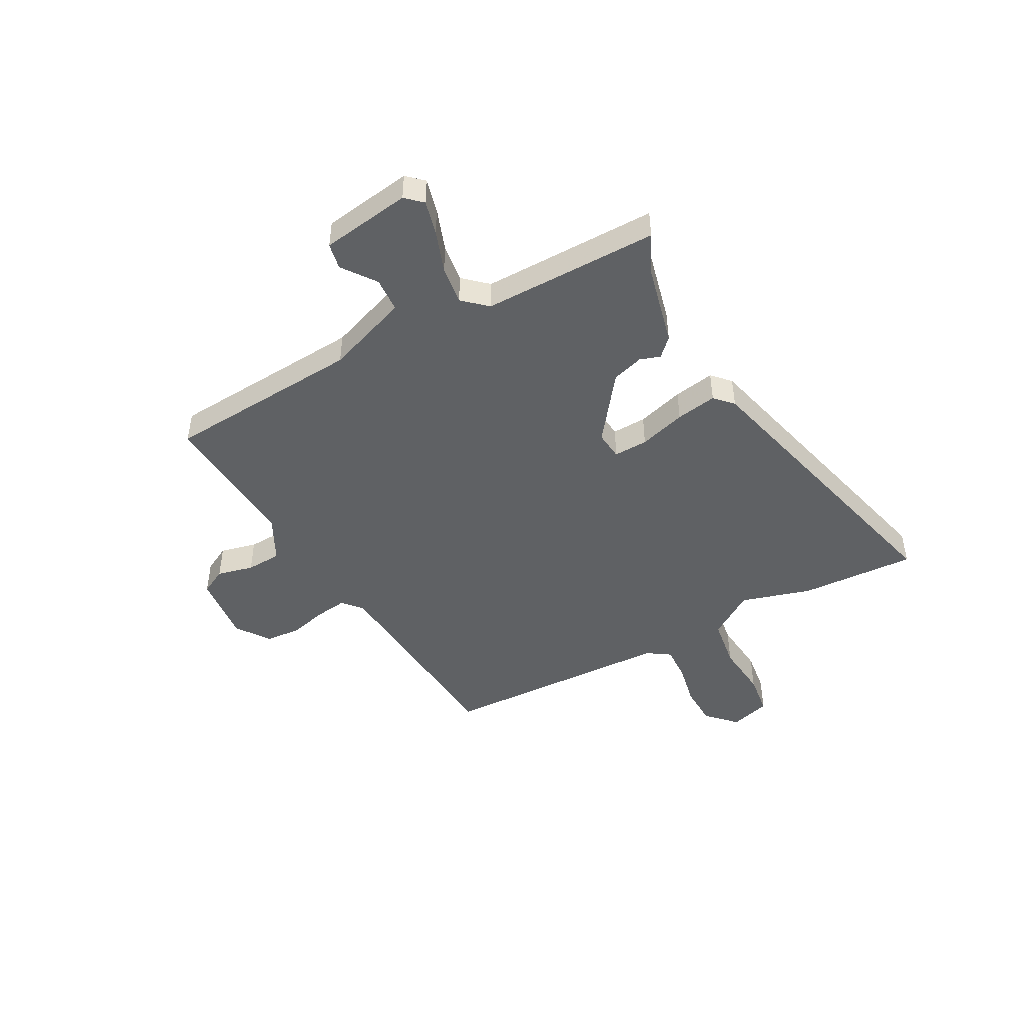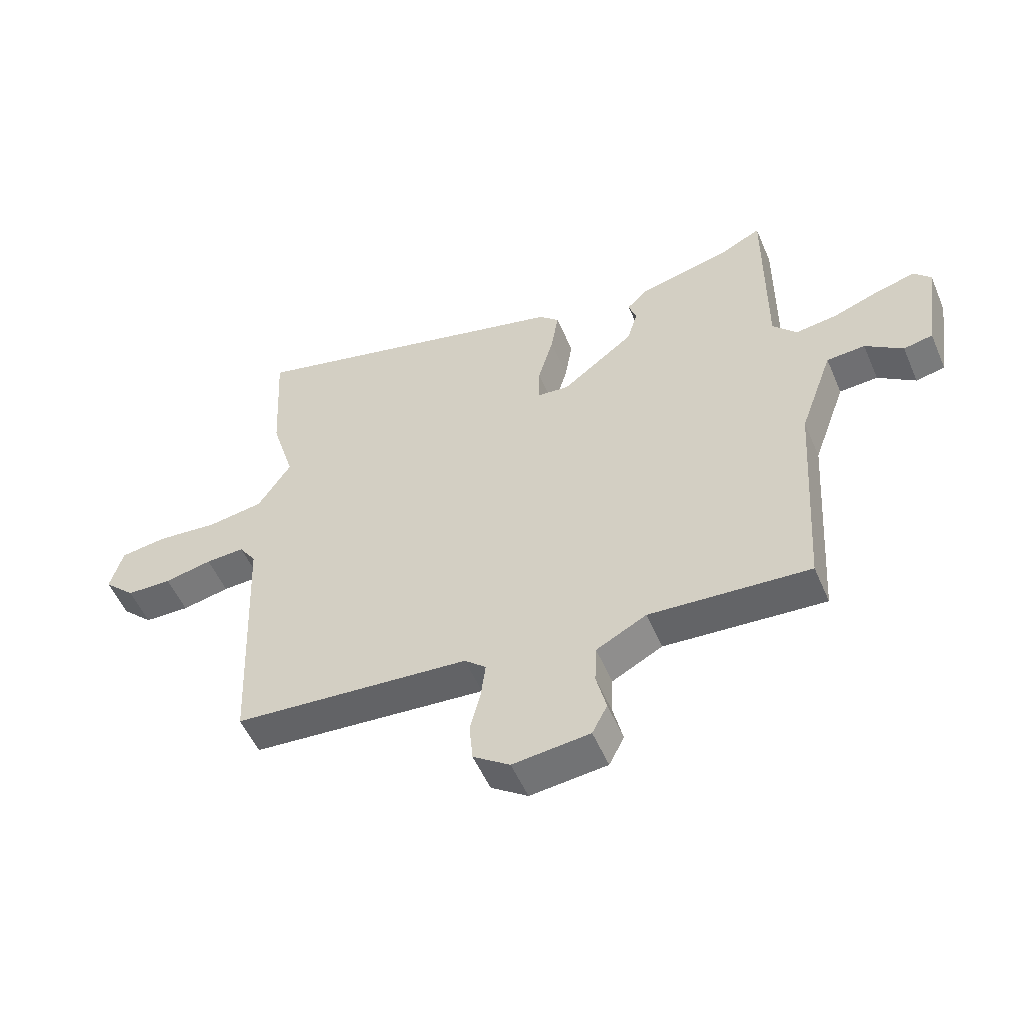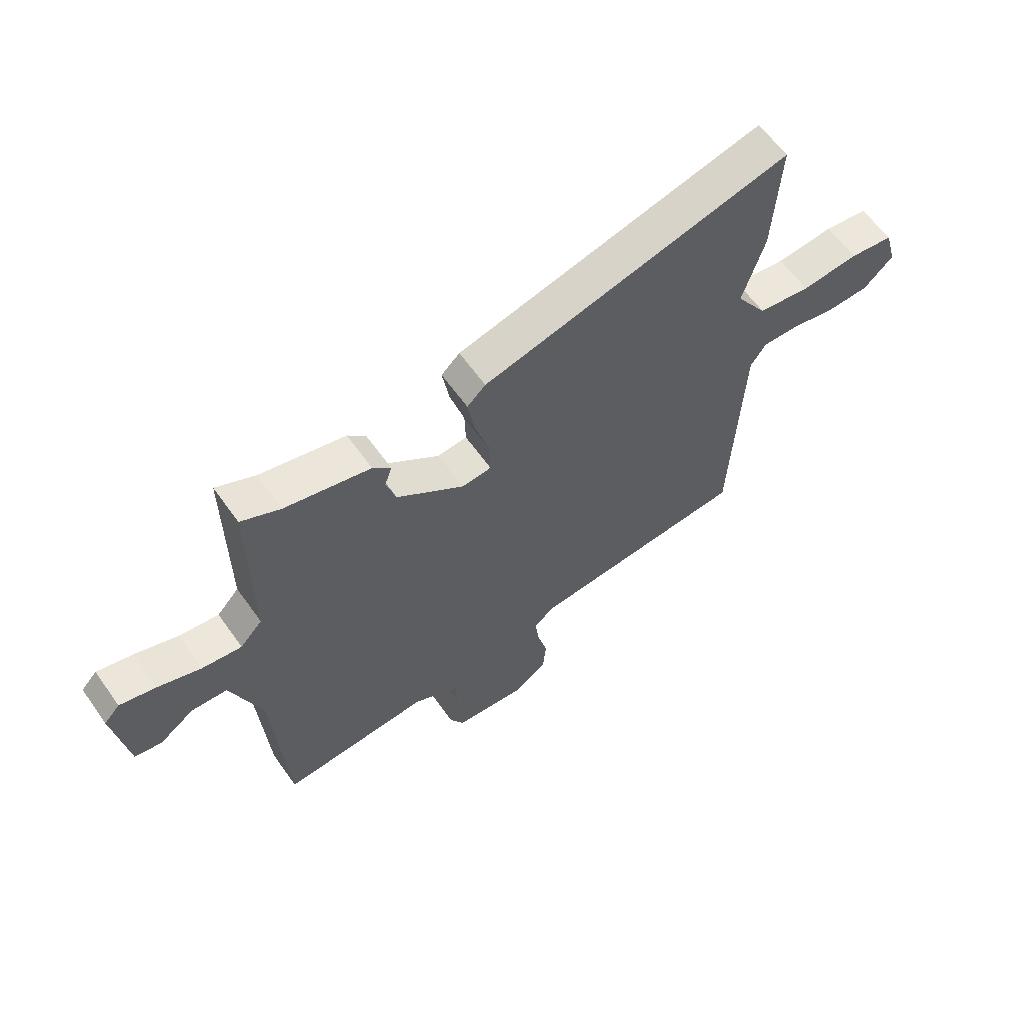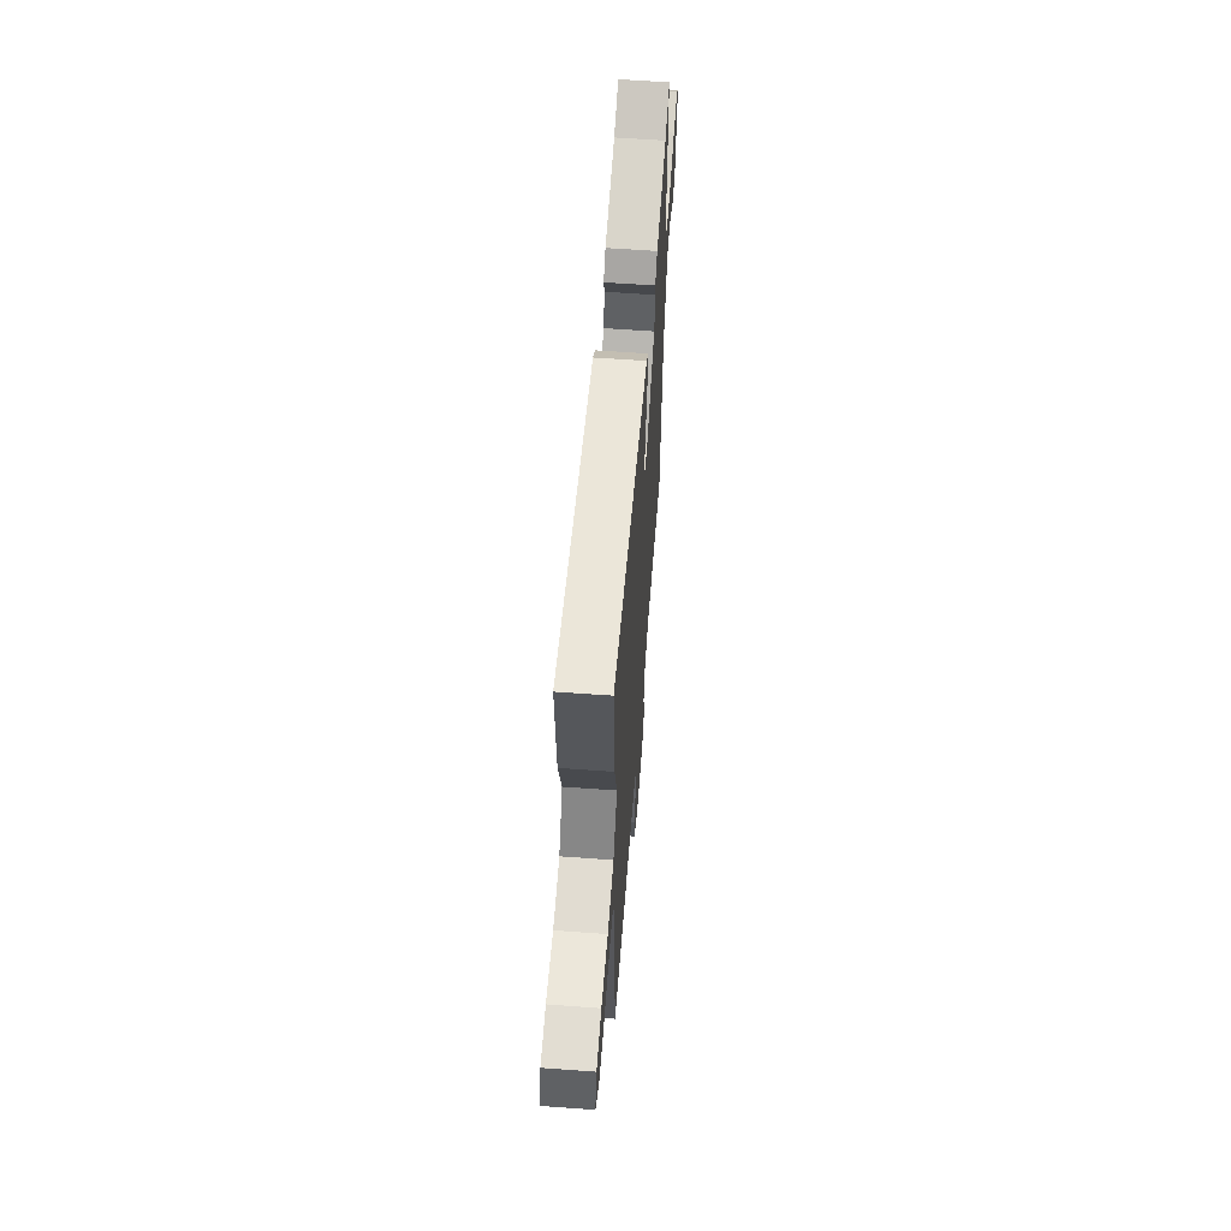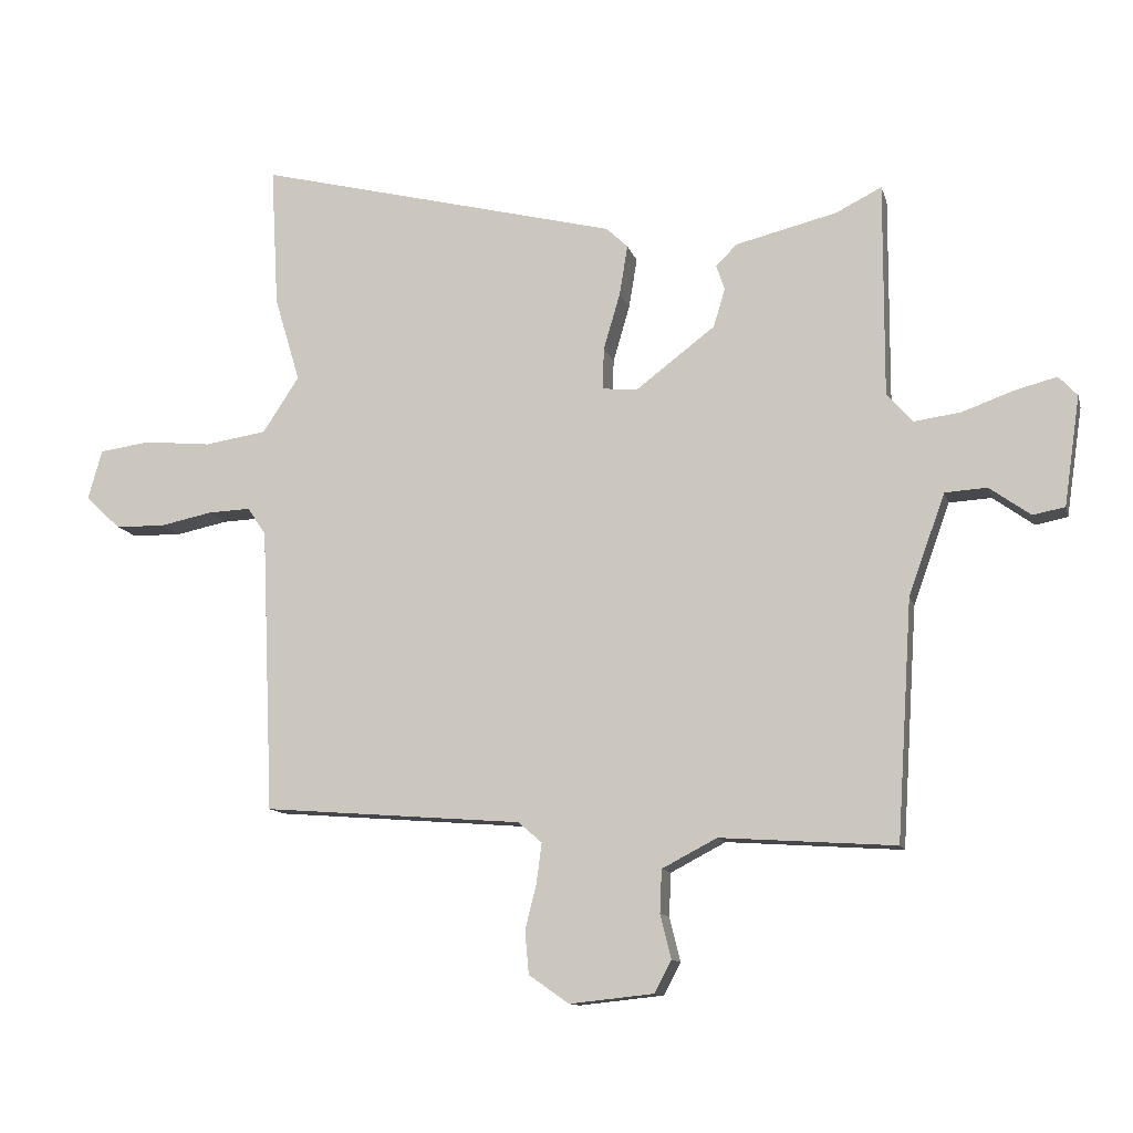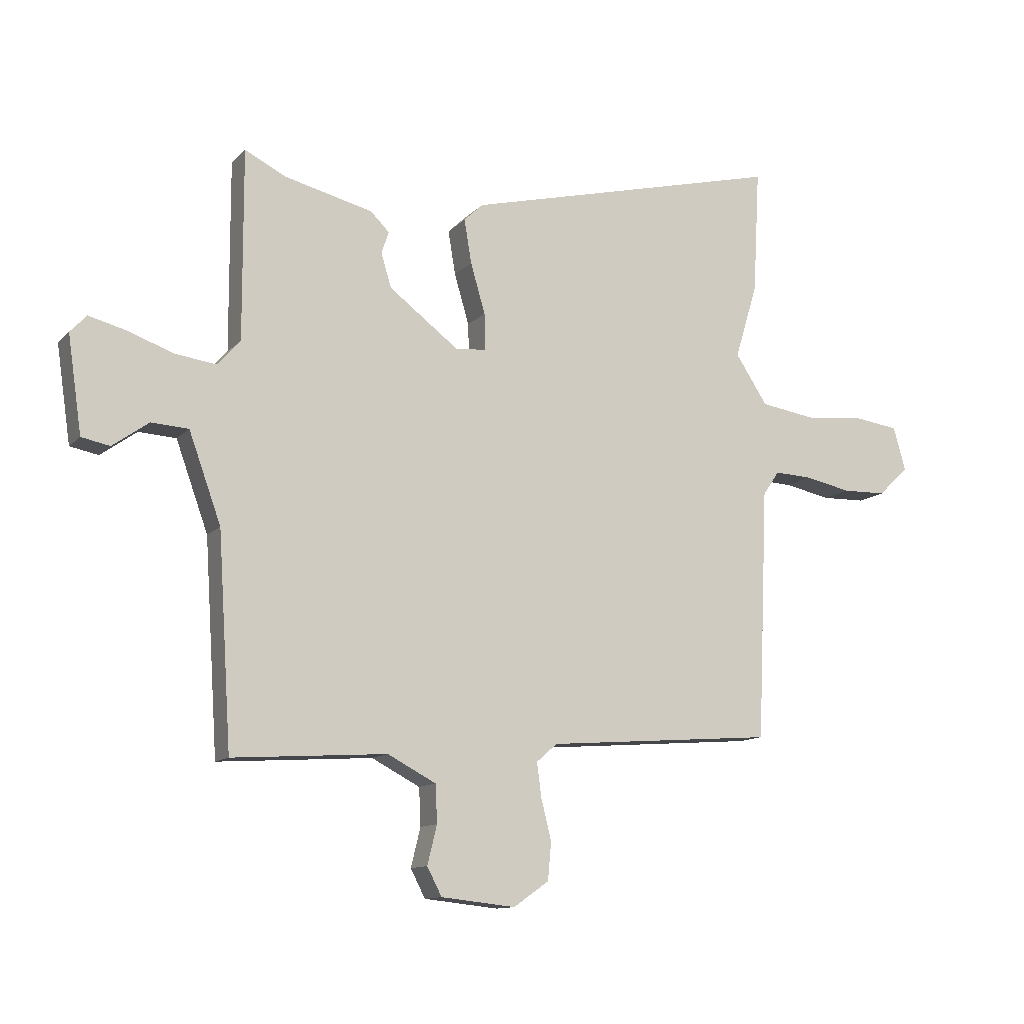
<metadata>
{"format":"obj","ext":"obj","renderer":"f3d","projection":"perspective","resolution":1024,"background":"white","views":[{"elev":-46.6,"azim":-61.2,"up":"+Y"},{"elev":-53.1,"azim":-157.1,"up":"+Z"},{"elev":61.6,"azim":-35.3,"up":"+Z"},{"elev":60.3,"azim":94.3,"up":"+Z"},{"elev":-11.6,"azim":-166.2,"up":"+Z"},{"elev":-11.9,"azim":-25.2,"up":"+Z"}]}
</metadata>
<code>
v 0.486 0.07 -0.452
v 0.08 0.07 -0.483
v 0.043 0.07 -0.515
v 0.051 0.07 -0.576
v 0.069 0.07 -0.648
v 0.063 0.07 -0.715
v 0 0.07 -0.759
v -0.132 0.07 -0.745
v -0.158 0.07 -0.695
v -0.141 0.07 -0.626
v -0.144 0.07 -0.559
v -0.23 0.07 -0.514
v -0.504 0.07 -0.532
v -0.528 0.07 -0.158
v -0.585 0.07 0
v -0.651 0.07 0.004
v -0.715 0.07 -0.042
v -0.765 0.07 -0.032
v -0.79 0.07 0.139
v -0.761 0.07 0.17
v -0.695 0.07 0.153
v -0.615 0.07 0.124
v -0.542 0.07 0.114
v -0.501 0.07 0.159
v -0.502 0.07 0.494
v -0.43 0.07 0.458
v -0.272 0.07 0.419
v -0.239 0.07 0.386
v -0.252 0.07 0.347
v -0.234 0.07 0.287
v -0.11 0.07 0.193
v -0.055 0.07 0.198
v -0.057 0.07 0.263
v -0.083 0.07 0.352
v -0.096 0.07 0.43
v -0.062 0.07 0.462
v 0.506 0.07 0.603
v 0.494 0.07 0.383
v 0.454 0.07 0.25
v 0.511 0.07 0.163
v 0.608 0.07 0.148
v 0.713 0.07 0.158
v 0.793 0.07 0.147
v 0.815 0.07 0.07
v 0.761 0.07 0.018
v 0.683 0.07 0.016
v 0.601 0.07 0.033
v 0.534 0.07 0.036
v 0.505 0.07 -0.007
v 0.486 0 -0.452
v 0.08 0 -0.483
v 0.043 0 -0.515
v 0.051 0 -0.576
v 0.069 0 -0.648
v 0.063 0 -0.715
v 0 0 -0.759
v -0.132 0 -0.745
v -0.158 0 -0.695
v -0.141 0 -0.626
v -0.144 0 -0.559
v -0.23 0 -0.514
v -0.504 0 -0.532
v -0.528 0 -0.158
v -0.585 0 0
v -0.651 0 0.004
v -0.715 0 -0.042
v -0.765 0 -0.032
v -0.79 0 0.139
v -0.761 0 0.17
v -0.695 0 0.153
v -0.615 0 0.124
v -0.542 0 0.114
v -0.501 0 0.159
v -0.502 0 0.494
v -0.43 0 0.458
v -0.272 0 0.419
v -0.239 0 0.386
v -0.252 0 0.347
v -0.234 0 0.287
v -0.11 0 0.193
v -0.055 0 0.198
v -0.057 0 0.263
v -0.083 0 0.352
v -0.096 0 0.43
v -0.062 0 0.462
v 0.506 0 0.603
v 0.494 0 0.383
v 0.454 0 0.25
v 0.511 0 0.163
v 0.608 0 0.148
v 0.713 0 0.158
v 0.793 0 0.147
v 0.815 0 0.07
v 0.761 0 0.018
v 0.683 0 0.016
v 0.601 0 0.033
v 0.534 0 0.036
v 0.505 0 -0.007
f 44 45 46 47
f 44 47 48
f 41 42 43 44
f 40 41 44 48
f 39 40 48 49
f 37 38 39
f 36 37 39
f 33 34 35 36
f 32 33 36 39
f 26 27 28 29
f 24 25 26 29
f 23 24 29 30
f 19 20 21 22
f 19 22 23
f 16 17 18 19
f 15 16 19 23
f 14 15 23 30
f 12 13 14 30
f 7 8 9 10
f 7 10 11
f 4 5 6 7
f 3 4 7 11
f 2 3 11 12
f 32 39 49 1
f 2 12 30 31
f 1 2 31 32
f 96 95 94 93
f 97 96 93
f 93 92 91 90
f 97 93 90 89
f 98 97 89 88
f 88 87 86
f 88 86 85
f 85 84 83 82
f 88 85 82 81
f 78 77 76 75
f 78 75 74 73
f 79 78 73 72
f 71 70 69 68
f 72 71 68
f 68 67 66 65
f 72 68 65 64
f 79 72 64 63
f 79 63 62 61
f 59 58 57 56
f 60 59 56
f 56 55 54 53
f 60 56 53 52
f 61 60 52 51
f 50 98 88 81
f 80 79 61 51
f 81 80 51 50
f 1 50 51 2
f 2 51 52 3
f 3 52 53 4
f 4 53 54 5
f 5 54 55 6
f 6 55 56 7
f 7 56 57 8
f 8 57 58 9
f 9 58 59 10
f 10 59 60 11
f 11 60 61 12
f 12 61 62 13
f 13 62 63 14
f 14 63 64 15
f 15 64 65 16
f 16 65 66 17
f 17 66 67 18
f 18 67 68 19
f 19 68 69 20
f 20 69 70 21
f 21 70 71 22
f 22 71 72 23
f 23 72 73 24
f 24 73 74 25
f 25 74 75 26
f 26 75 76 27
f 27 76 77 28
f 28 77 78 29
f 29 78 79 30
f 30 79 80 31
f 31 80 81 32
f 32 81 82 33
f 33 82 83 34
f 34 83 84 35
f 35 84 85 36
f 36 85 86 37
f 37 86 87 38
f 38 87 88 39
f 39 88 89 40
f 40 89 90 41
f 41 90 91 42
f 42 91 92 43
f 43 92 93 44
f 44 93 94 45
f 45 94 95 46
f 46 95 96 47
f 47 96 97 48
f 48 97 98 49
f 49 98 50 1

</code>
